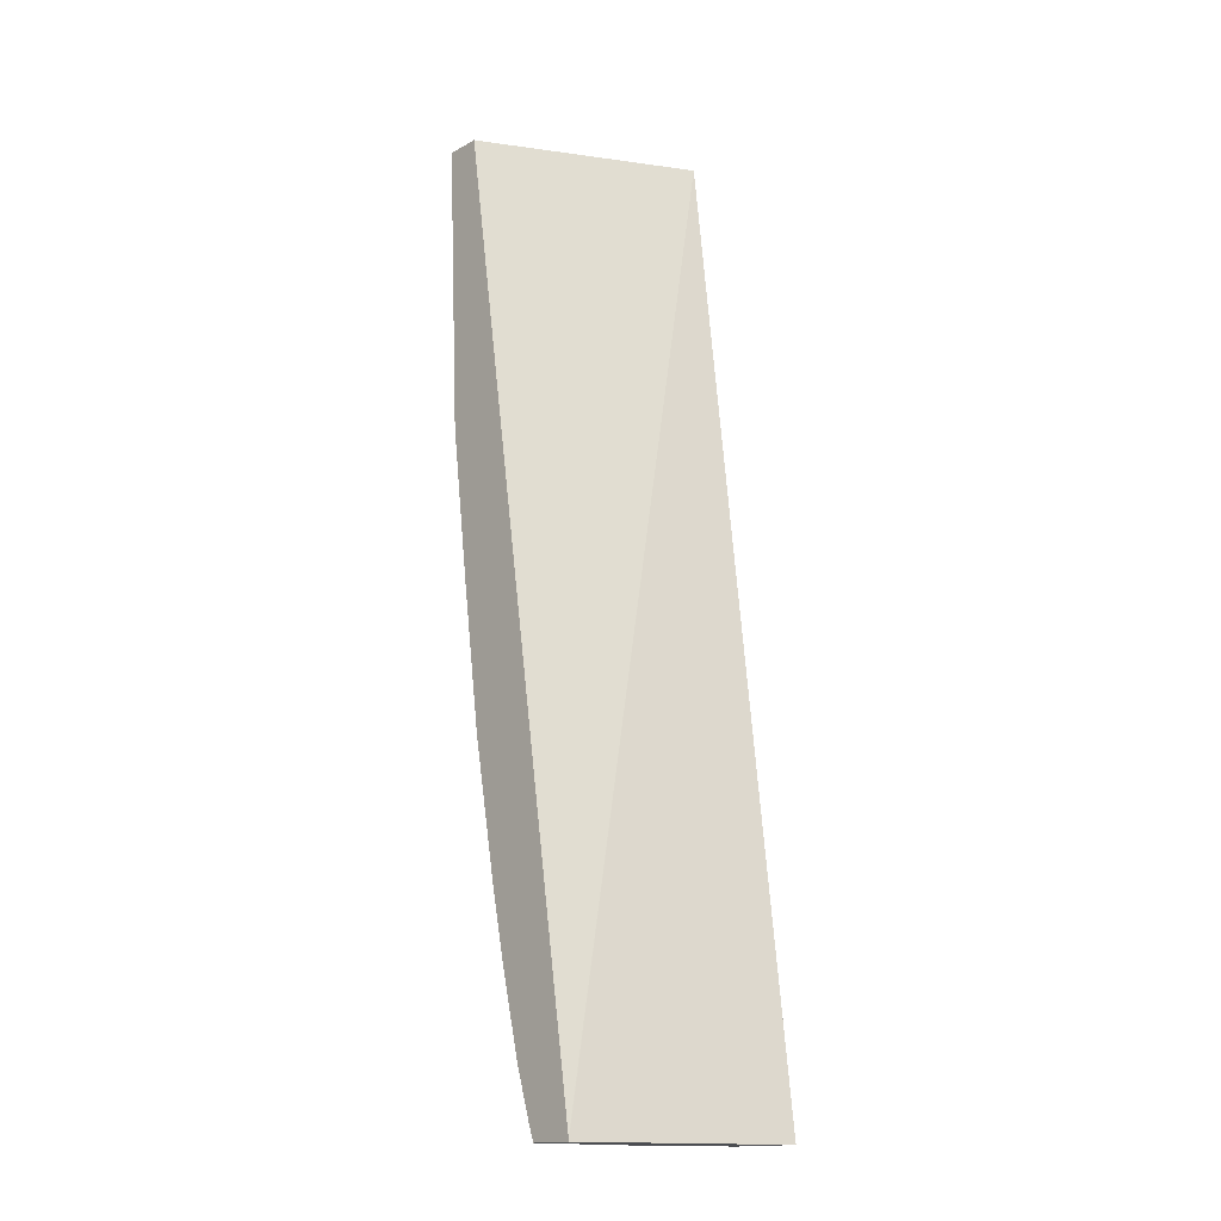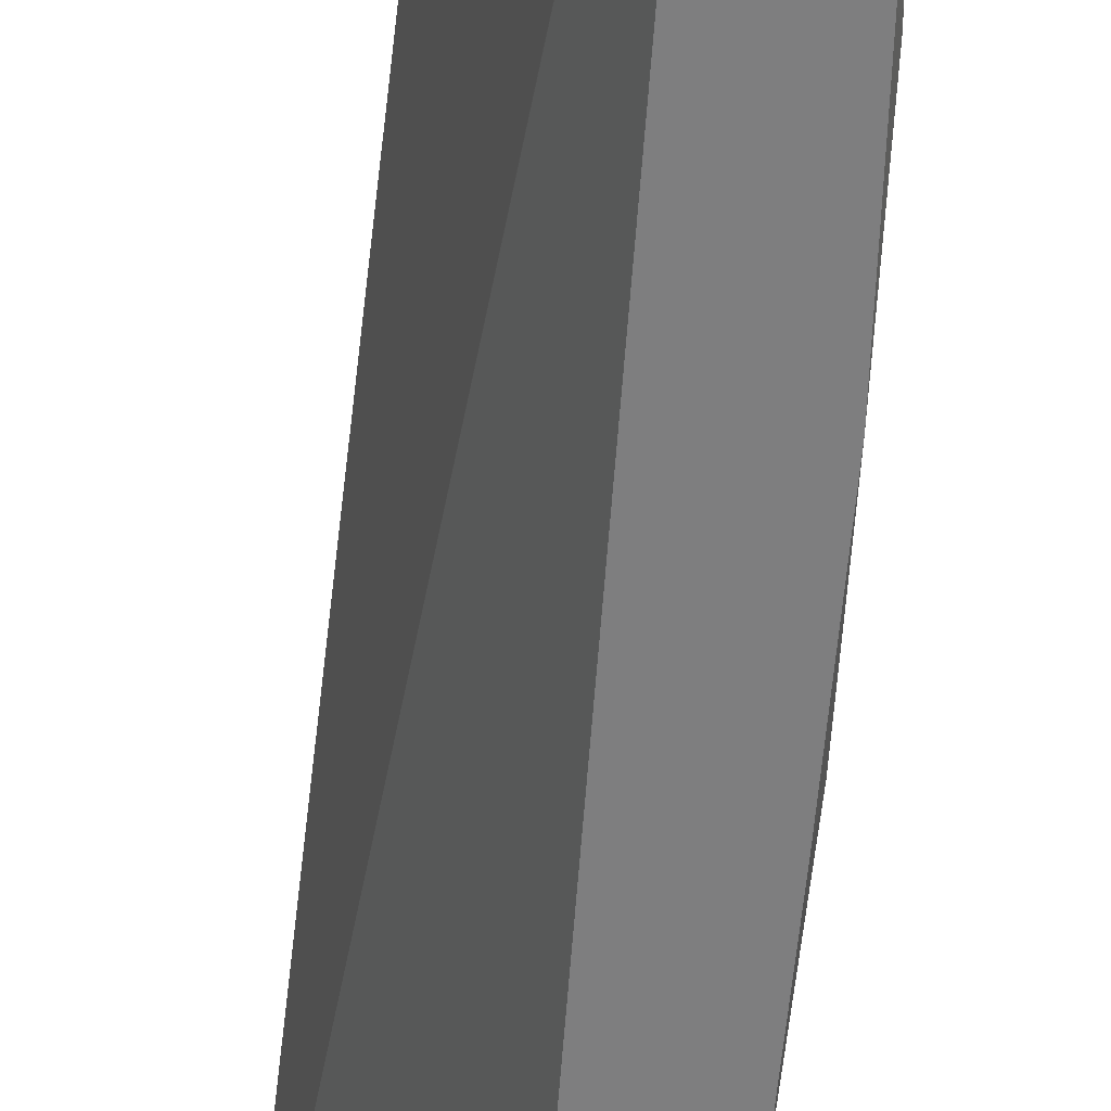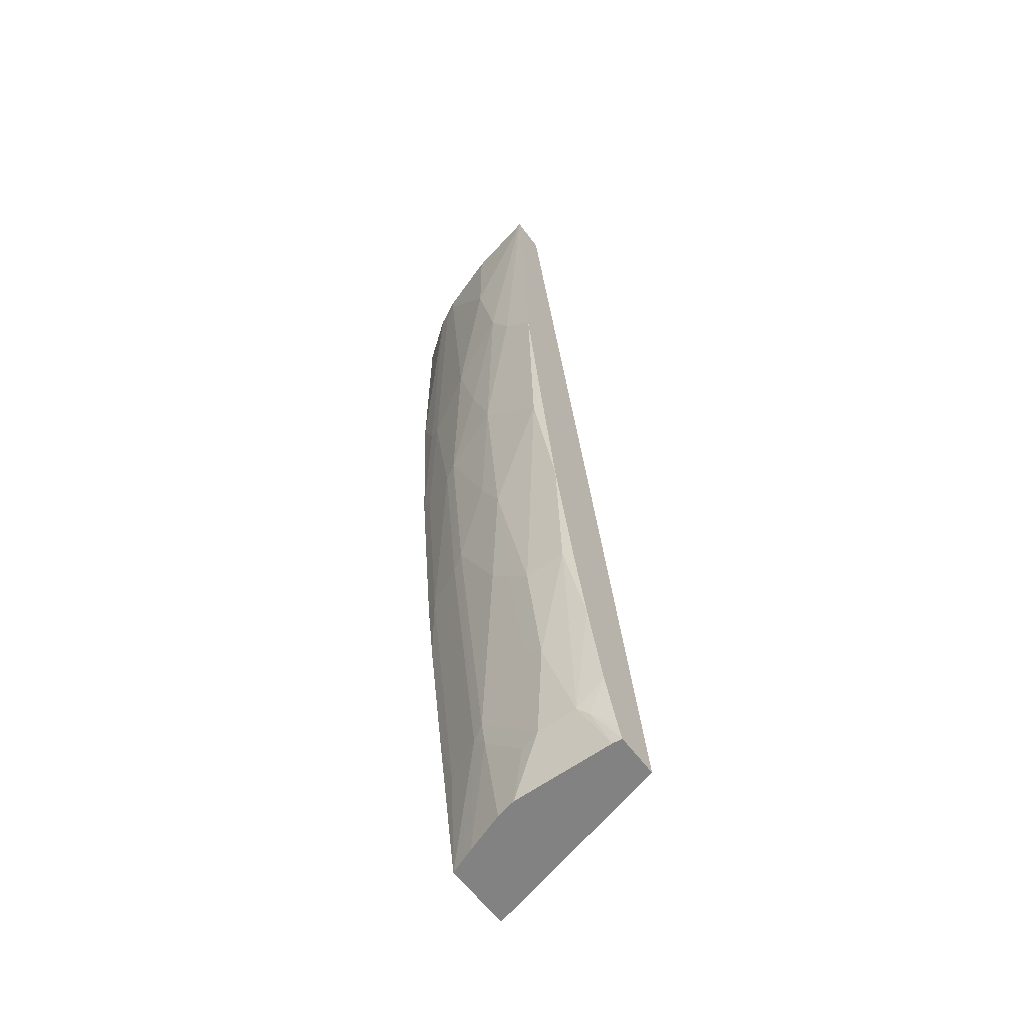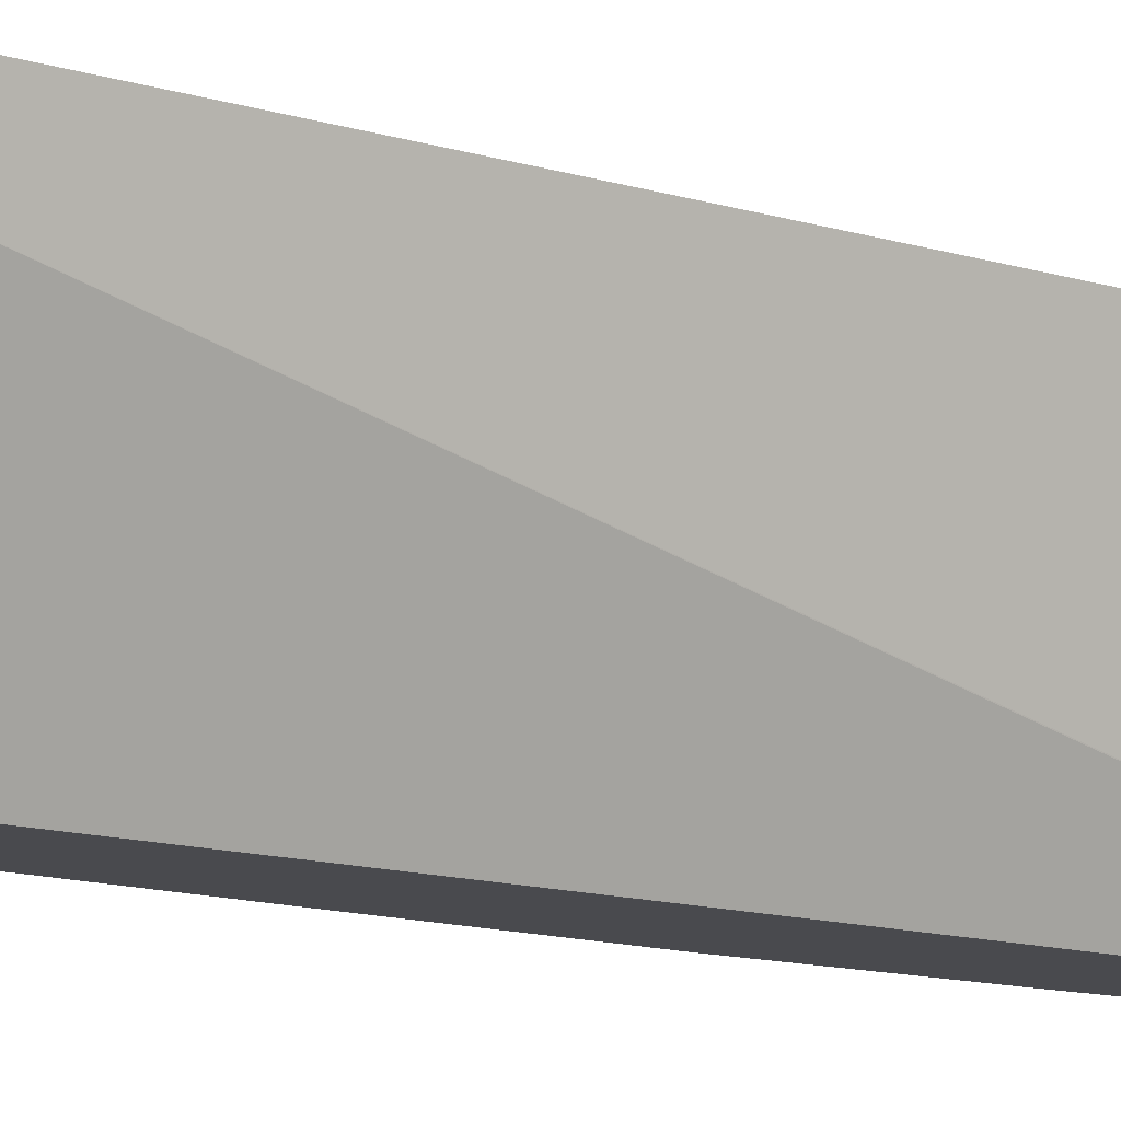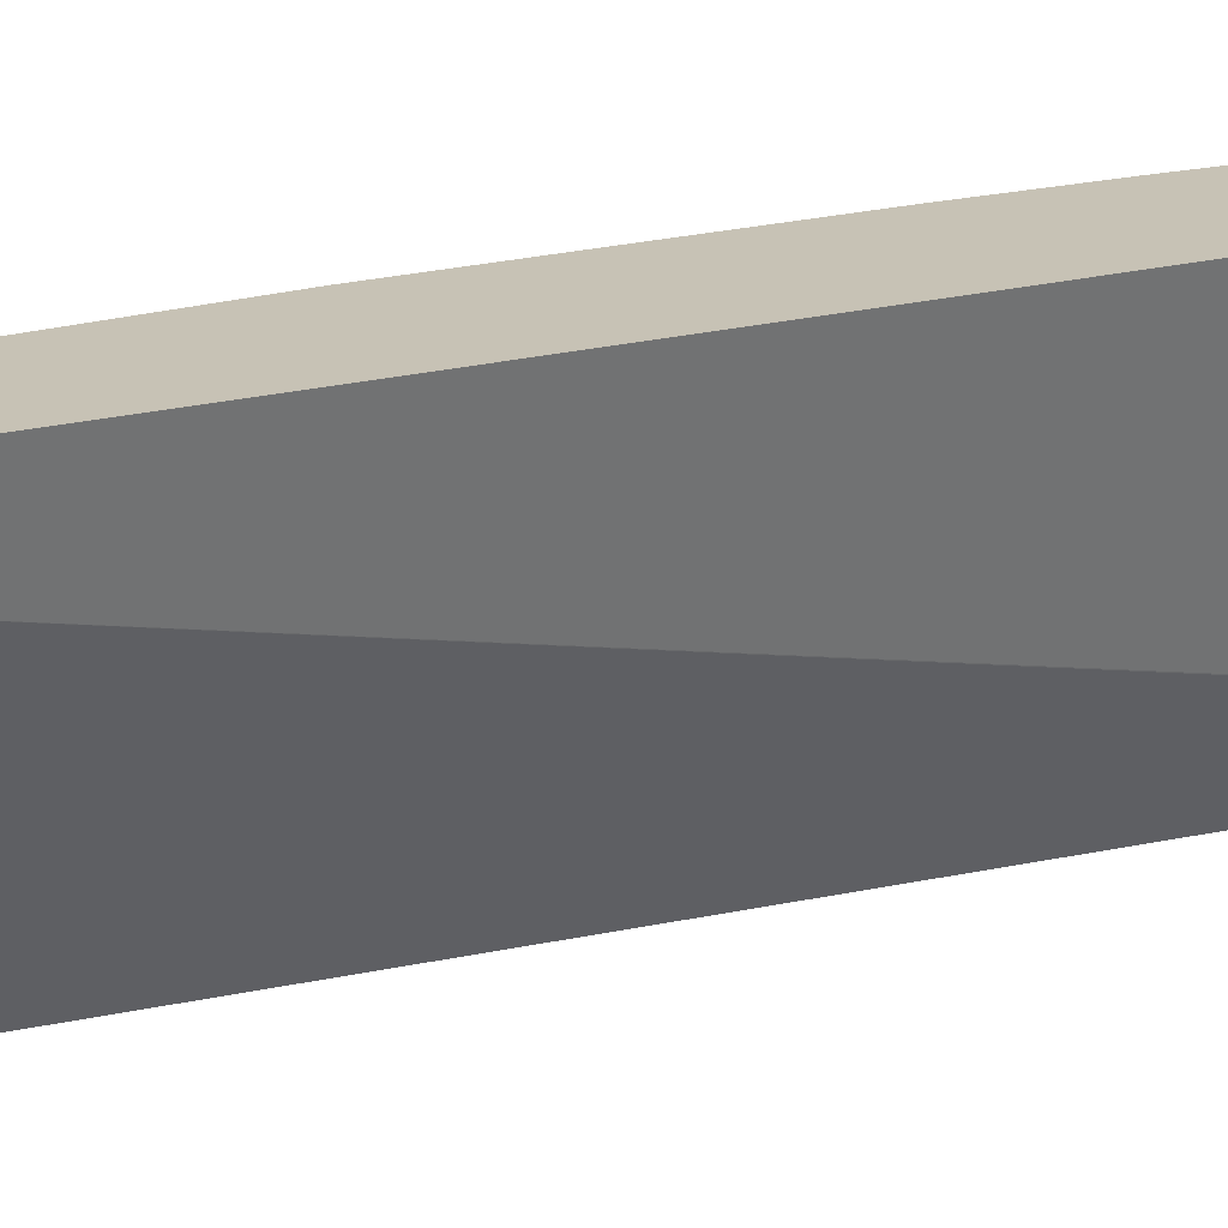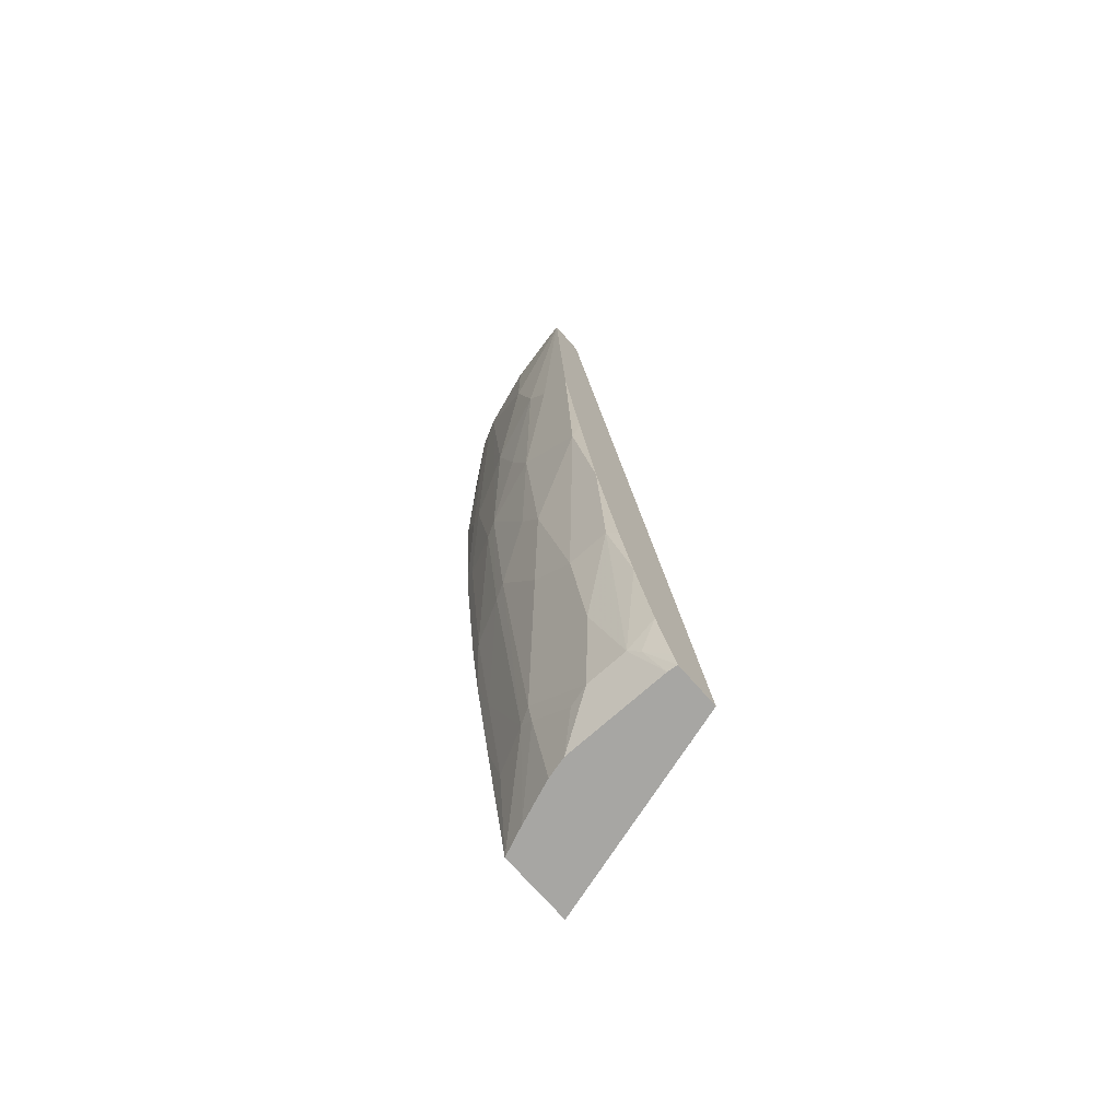
<metadata>
{"format":"obj","ext":"obj","renderer":"f3d","projection":"perspective","resolution":1024,"background":"white","views":[{"elev":-15.7,"azim":-131.8,"up":"+Y"},{"elev":-59.4,"azim":-13.1,"up":"+Z"},{"elev":-60.9,"azim":126.5,"up":"+Y"},{"elev":-13.4,"azim":-132.0,"up":"+Z"},{"elev":19.0,"azim":-123.0,"up":"+Z"},{"elev":-74.1,"azim":131.5,"up":"+Y"}]}
</metadata>
<code>
v 0.1877 -0.8333 0.2769
v 0.2452 -0.8333 0.07332
v 0.2585 -0.8333 0.2769
v 0.2974 0.1167 0.2769
v 0.2455 -0.8305 0.07332
v 0.2896 -0.8333 0.07332
v 0.2699 -0.8333 0.2491
v 0.3045 -0.7336 0.2215
v 0.2838 -0.7336 0.263
v 0.2872 -0.6679 0.2769
v 0.3495 0.1167 0.2769
v 0.3945 0.1167 0.07332
v 0.2907 -0.8305 0.07332
v 0.3063 -0.7993 0.09343
v 0.2907 -0.8333 0.08307
v 0.2856 -0.8333 0.2073
v 0.3063 -0.75 0.2076
v 0.3114 -0.7267 0.2076
v 0.3322 -0.6021 0.2076
v 0.3529 -0.4775 0.2076
v 0.346 -0.4844 0.2215
v 0.3045 -0.609 0.263
v 0.308 -0.5433 0.2769
v 0.3806 0.1167 0.2353
v 0.3495 -0.1074 0.2769
v 0.43 0.1167 0.07332
v 0.2948 -0.8195 0.07332
v 0.3114 -0.7682 0.07332
v 0.3114 -0.7889 0.1038
v 0.2907 -0.8333 0.1869
v 0.3063 -0.7915 0.1661
v 0.3114 -0.7889 0.1454
v 0.3322 -0.6851 0.1454
v 0.3322 -0.6436 0.1869
v 0.3529 -0.5606 0.1661
v 0.3737 -0.4152 0.1661
v 0.3737 -0.3115 0.2076
v 0.3668 -0.3184 0.2215
v 0.346 -0.4014 0.2422
v 0.3253 -0.4844 0.263
v 0.3183 -0.4705 0.2768
v 0.3182 -0.4707 0.2769
v 0.3806 0.1107 0.2353
v 0.3876 0.1167 0.2215
v 0.339 -0.284 0.2769
v 0.3391 -0.2838 0.2768
v 0.3599 -0.1593 0.2561
v 0.4153 -0.1759 0.07332
v 0.4153 0.1167 0.1454
v 0.4153 -4.102e-05 0.1454
v 0.4153 -0.1038 0.1246
v 0.4153 -0.1454 0.1038
v 0.3322 -0.6851 0.07332
v 0.3529 -0.6021 0.08307
v 0.3322 -0.7058 0.1246
v 0.3529 -0.5813 0.1454
v 0.3737 -0.4567 0.1454
v 0.3945 -0.2908 0.1454
v 0.3945 -0.2285 0.1661
v 0.3945 -0.1454 0.1869
v 0.3876 -0.1523 0.2007
v 0.3737 -0.1661 0.2284
v 0.3668 -0.173 0.2422
v 0.346 -0.2977 0.263
v 0.3287 -0.3772 0.2769
v 0.3876 0.09687 0.2215
v 0.3945 0.1167 0.2076
v 0.3945 -0.353 0.08307
v 0.3945 -0.3323 0.07332
v 0.3945 0.1038 0.2076
v 0.3481 -0.6118 0.07332
v 0.3529 -0.6021 0.1246
v 0.3737 -0.4775 0.07332
v 0.3737 -0.4775 0.1038
f 37 63 38
f 33 55 72
f 33 72 56
f 33 56 35
f 33 35 34
f 35 56 57
f 35 57 36
f 36 57 58
f 37 58 59
f 37 60 61
f 37 61 62
f 37 62 63
f 38 63 64
f 32 55 33
f 36 58 37
f 37 59 60
f 26 50 51
f 29 55 32
f 23 40 41
f 38 64 39
f 23 41 42
f 24 43 66
f 24 66 44
f 25 45 46
f 30 32 31
f 25 46 47
f 26 49 50
f 26 51 52
f 26 52 48
f 28 53 29
f 29 53 54
f 29 54 55
f 68 74 73
f 39 64 40
f 51 59 58
f 40 65 41
f 54 72 55
f 54 71 73
f 54 73 74
f 54 74 72
f 56 72 57
f 57 72 74
f 53 71 54
f 57 74 68
f 60 70 61
f 61 70 66
f 61 66 62
f 62 66 63
f 68 73 69
f 22 40 23
f 57 68 58
f 51 58 52
f 51 60 59
f 50 60 51
f 41 65 42
f 43 47 66
f 44 66 70
f 44 70 67
f 45 65 46
f 46 64 47
f 46 65 64
f 47 64 63
f 47 63 66
f 48 52 58
f 48 58 68
f 48 68 69
f 49 67 70
f 49 70 50
f 50 70 60
f 40 64 65
f 21 40 22
f 25 47 43
f 21 38 39
f 2 48 69
f 2 69 73
f 2 73 71
f 2 71 53
f 2 53 28
f 2 28 27
f 2 26 48
f 2 27 13
f 3 7 8
f 3 8 9
f 3 9 10
f 4 11 24
f 4 24 44
f 4 44 67
f 2 13 6
f 2 12 26
f 2 5 12
f 2 4 5
f 21 39 40
f 1 2 6
f 1 6 15
f 1 15 30
f 1 30 16
f 1 16 7
f 1 7 3
f 1 3 10
f 1 10 23
f 1 23 42
f 1 42 65
f 1 65 45
f 1 25 11
f 1 11 4
f 1 4 2
f 4 67 49
f 4 49 26
f 1 45 25
f 4 12 5
f 15 32 30
f 16 30 17
f 17 30 31
f 17 31 32
f 17 32 18
f 18 32 33
f 15 29 32
f 18 33 34
f 20 34 35
f 20 35 36
f 20 36 37
f 20 37 21
f 4 26 12
f 21 37 38
f 19 34 20
f 14 27 28
f 18 34 19
f 14 28 29
f 6 14 15
f 6 13 14
f 14 29 15
f 7 16 17
f 7 17 8
f 8 18 19
f 8 19 20
f 8 20 21
f 8 17 18
f 8 22 9
f 9 22 10
f 10 22 23
f 13 27 14
f 11 43 24
f 8 21 22
f 11 25 43

</code>
